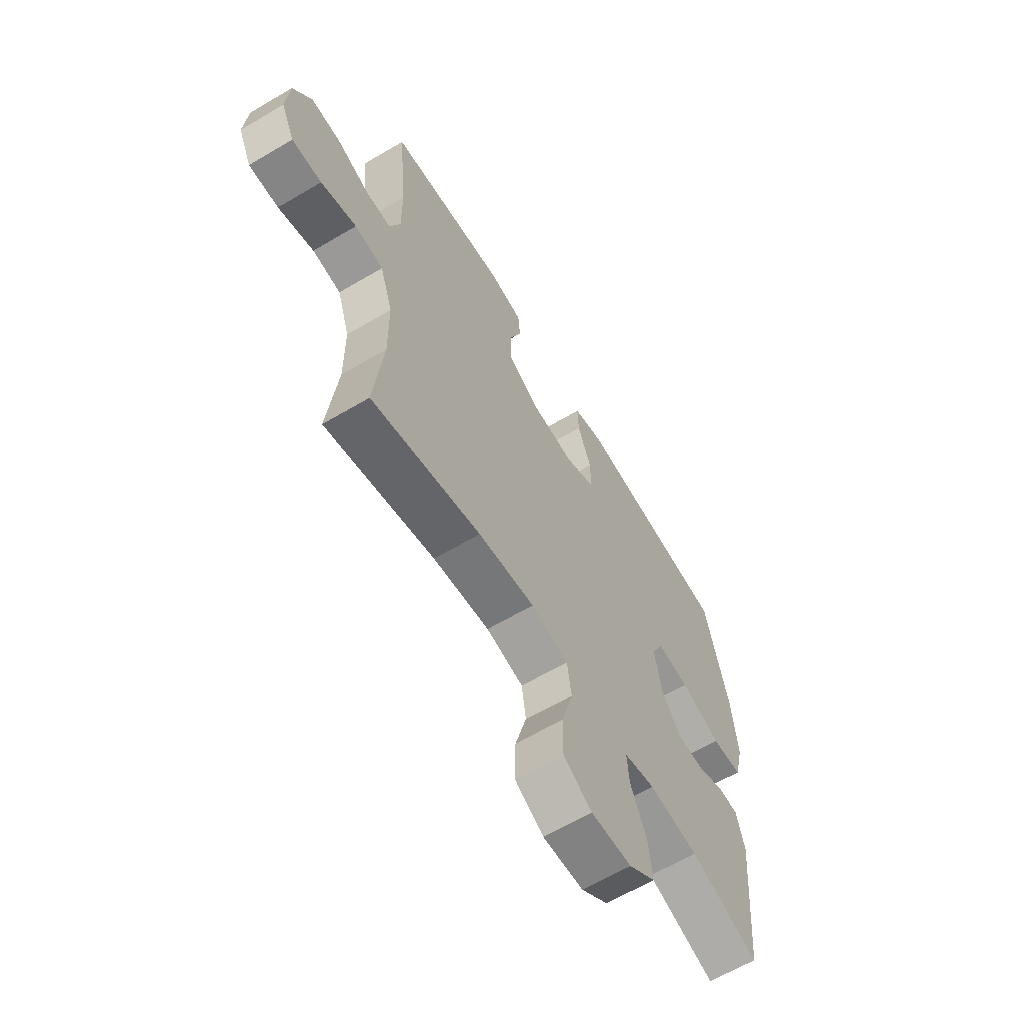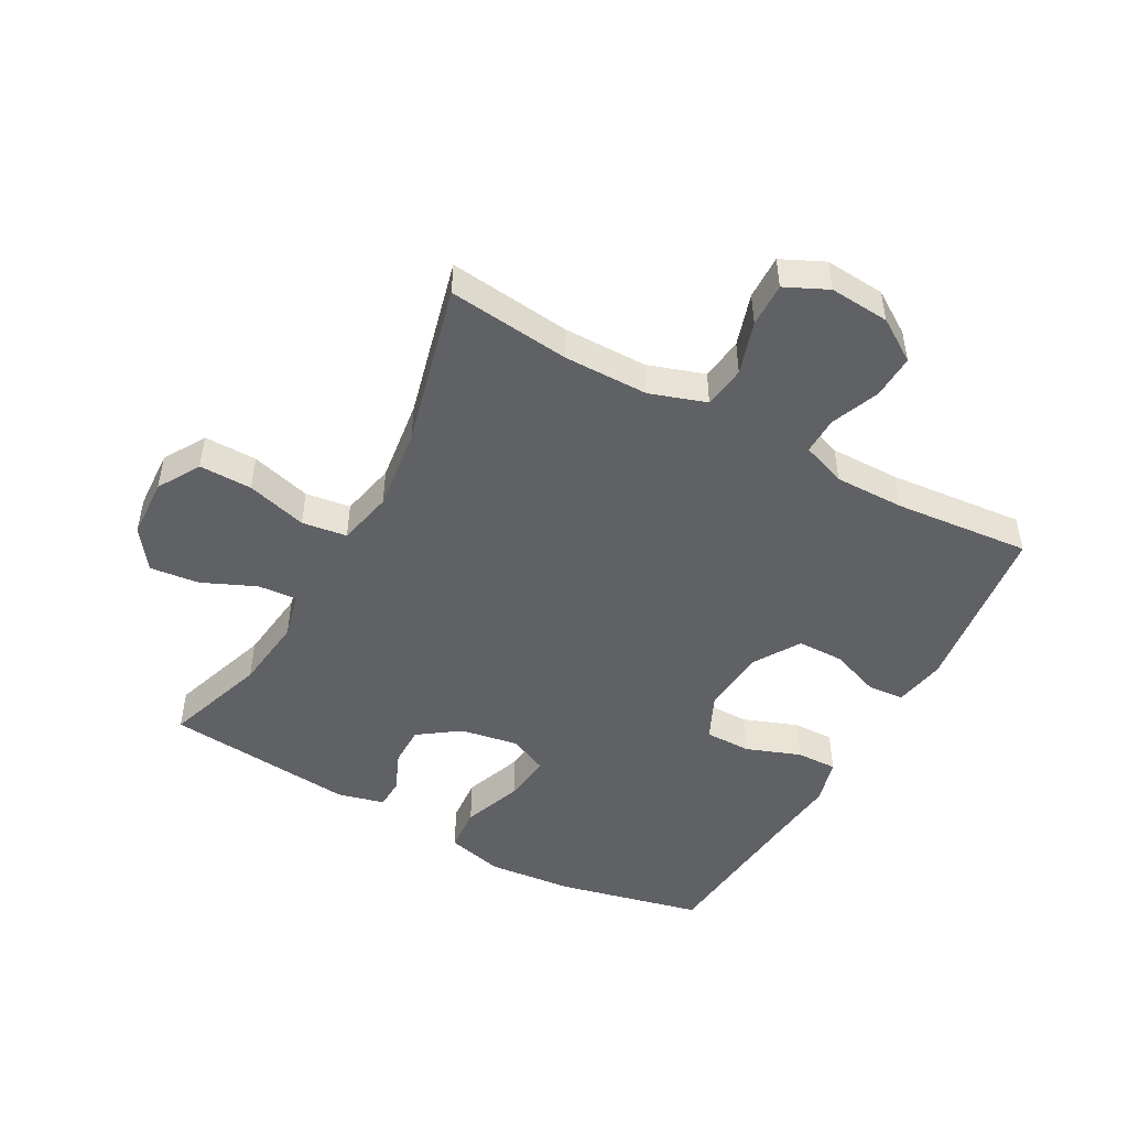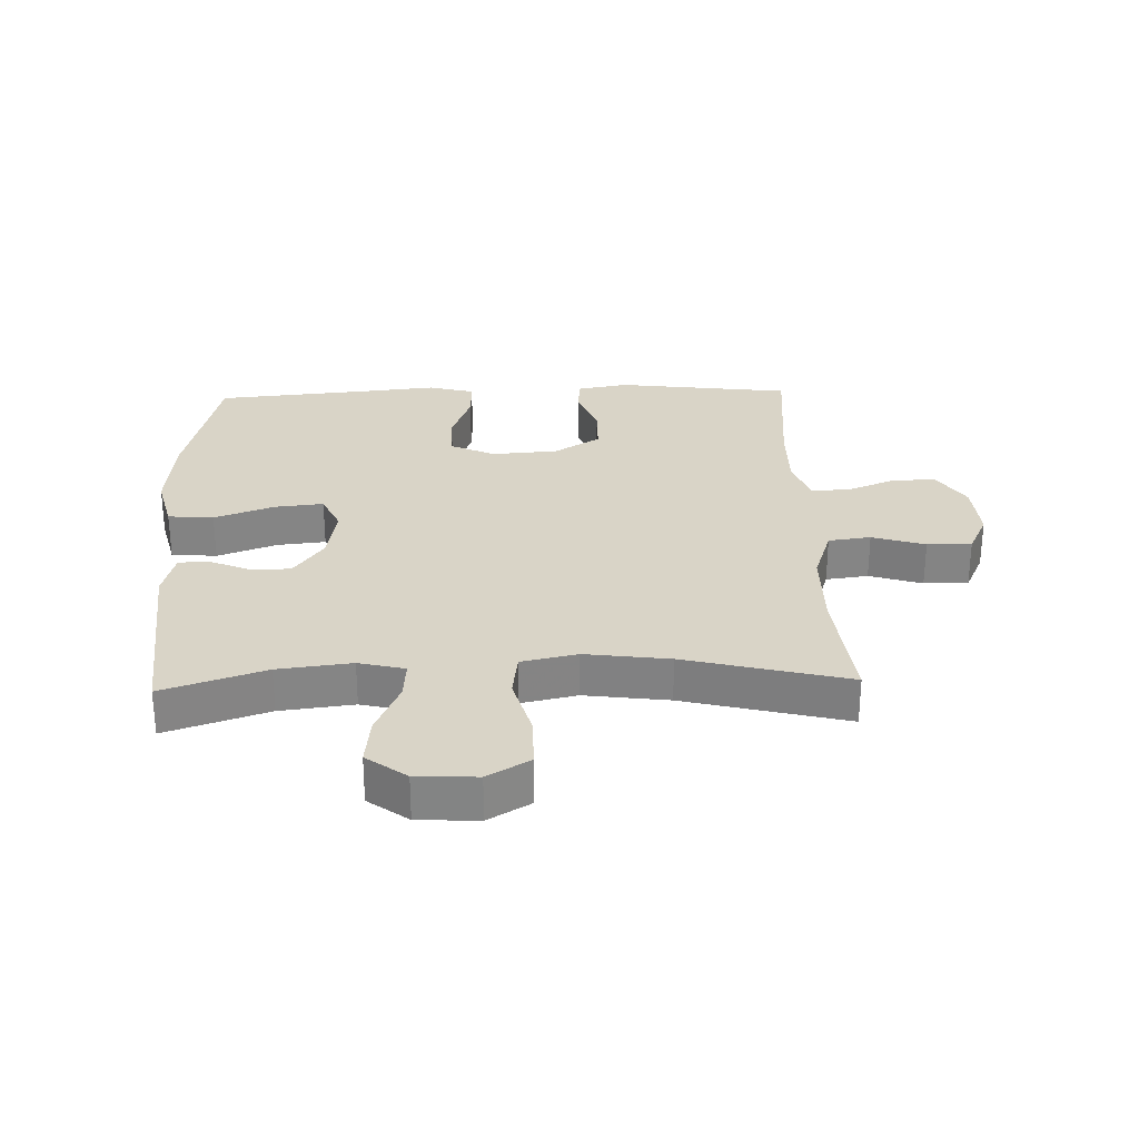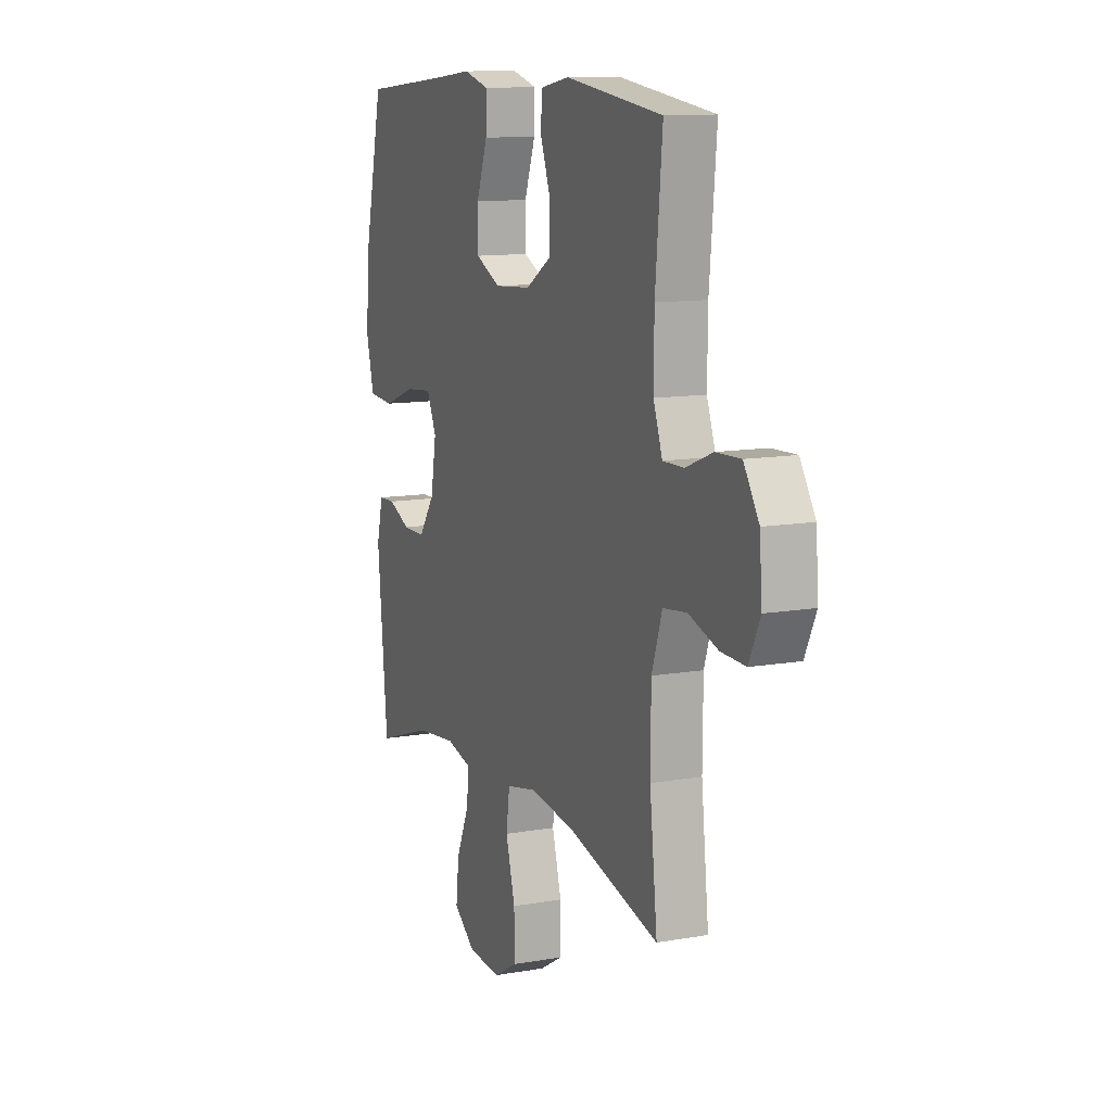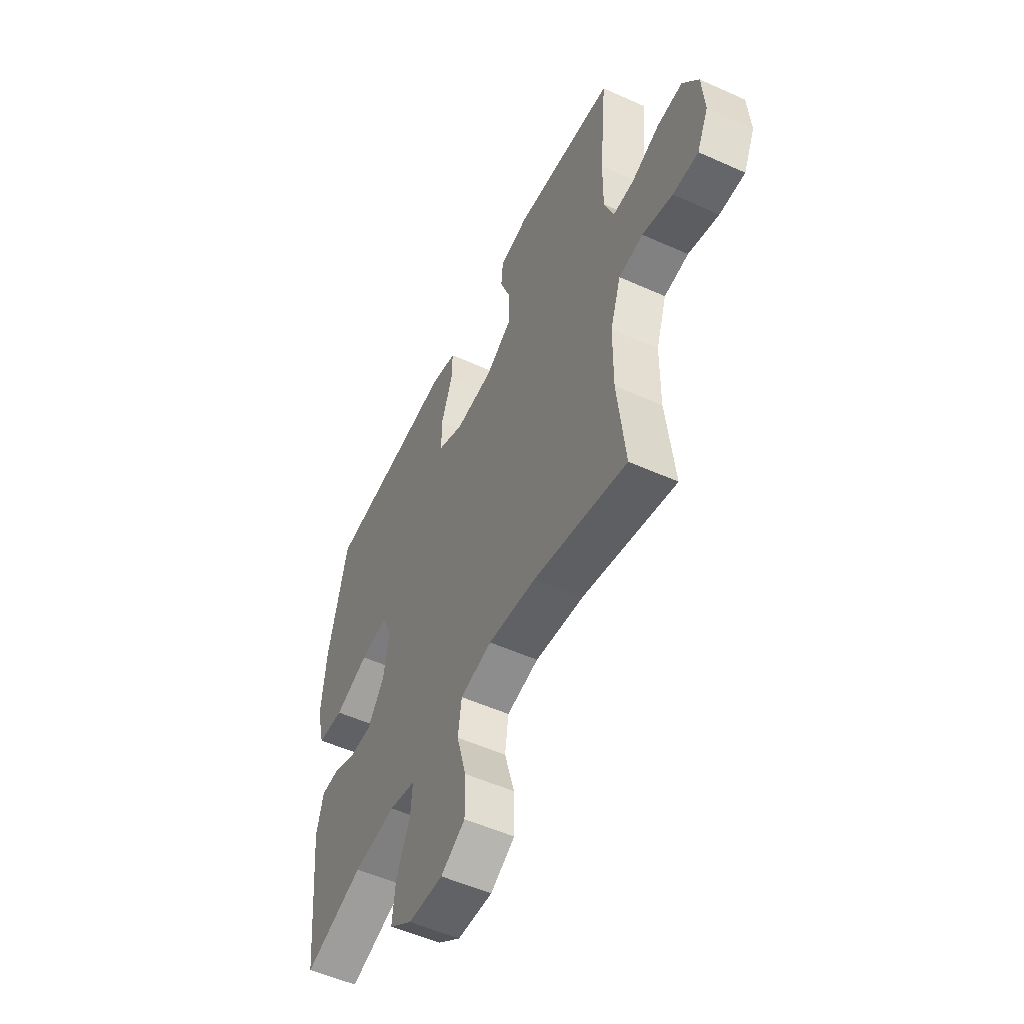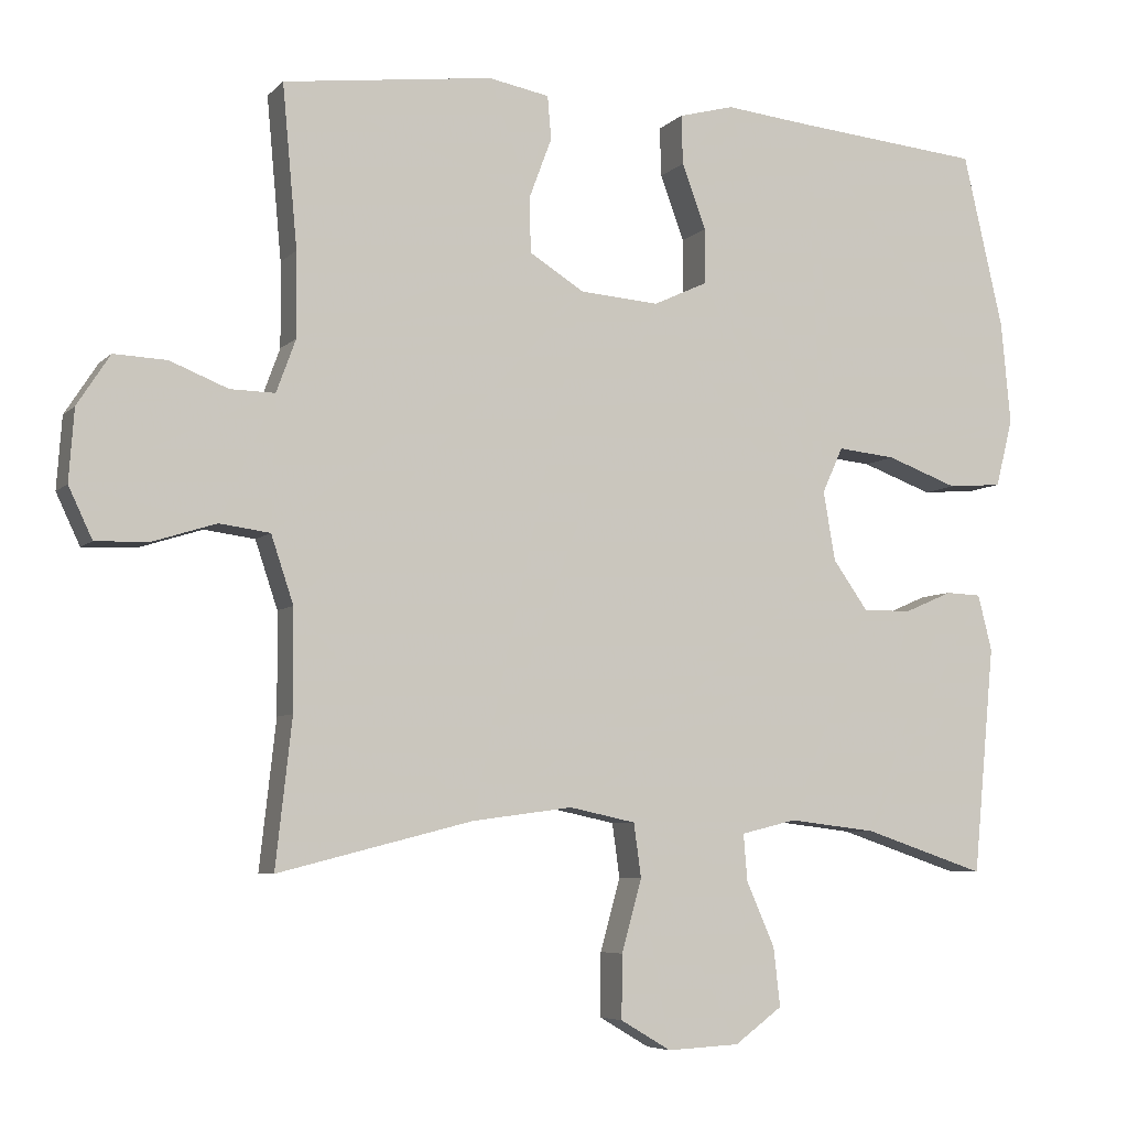
<metadata>
{"format":"obj","ext":"obj","renderer":"f3d","projection":"perspective","resolution":1024,"background":"white","views":[{"elev":-63.2,"azim":-59.1,"up":"+Z"},{"elev":-48.3,"azim":-118.9,"up":"+Y"},{"elev":28.6,"azim":178.2,"up":"+Y"},{"elev":11.8,"azim":-112.8,"up":"+Z"},{"elev":-53.4,"azim":-115.7,"up":"+Z"},{"elev":-6.1,"azim":-22.6,"up":"+Z"}]}
</metadata>
<code>
v -0.5 0.07 -0.5
v -0.478 0.07 -0.303
v -0.479 0.07 -0.168
v -0.509 0.07 -0.078
v -0.577 0.07 -0.069
v -0.662 0.07 -0.096
v -0.733 0.07 -0.098
v -0.765 0.07 -0.03
v -0.758 0.07 0.066
v -0.714 0.07 0.134
v -0.643 0.07 0.131
v -0.565 0.07 0.1
v -0.505 0.07 0.099
v -0.479 0.07 0.17
v -0.48 0.07 0.283
v -0.5 0.07 0.5
v -0.219 0.07 0.536
v -0.137 0.07 0.521
v -0.132 0.07 0.463
v -0.162 0.07 0.383
v -0.161 0.07 0.308
v -0.087 0.07 0.262
v 0.019 0.07 0.254
v 0.092 0.07 0.288
v 0.092 0.07 0.362
v 0.06 0.07 0.449
v 0.058 0.07 0.515
v 0.132 0.07 0.535
v 0.248 0.07 0.523
v 0.5 0.07 0.5
v 0.554 0.07 0.267
v 0.567 0.07 0.129
v 0.544 0.07 0.038
v 0.471 0.07 0.032
v 0.375 0.07 0.067
v 0.297 0.07 0.075
v 0.269 0.07 0.014
v 0.285 0.07 -0.079
v 0.332 0.07 -0.145
v 0.397 0.07 -0.145
v 0.462 0.07 -0.117
v 0.51 0.07 -0.119
v 0.529 0.07 -0.194
v 0.5 0.07 -0.5
v 0.336 0.07 -0.445
v 0.218 0.07 -0.431
v 0.144 0.07 -0.449
v 0.149 0.07 -0.512
v 0.187 0.07 -0.598
v 0.196 0.07 -0.677
v 0.132 0.07 -0.724
v 0.035 0.07 -0.729
v -0.033 0.07 -0.689
v -0.032 0.07 -0.604
v -0.005 0.07 -0.507
v -0.015 0.07 -0.435
v -0.104 0.07 -0.416
v -0.239 0.07 -0.434
v -0.5 0 -0.5
v -0.478 0 -0.303
v -0.479 0 -0.168
v -0.509 0 -0.078
v -0.577 0 -0.069
v -0.662 0 -0.096
v -0.733 0 -0.098
v -0.765 0 -0.03
v -0.758 0 0.066
v -0.714 0 0.134
v -0.643 0 0.131
v -0.565 0 0.1
v -0.505 0 0.099
v -0.479 0 0.17
v -0.48 0 0.283
v -0.5 0 0.5
v -0.219 0 0.536
v -0.137 0 0.521
v -0.132 0 0.463
v -0.162 0 0.383
v -0.161 0 0.308
v -0.087 0 0.262
v 0.019 0 0.254
v 0.092 0 0.288
v 0.092 0 0.362
v 0.06 0 0.449
v 0.058 0 0.515
v 0.132 0 0.535
v 0.248 0 0.523
v 0.5 0 0.5
v 0.554 0 0.267
v 0.567 0 0.129
v 0.544 0 0.038
v 0.471 0 0.032
v 0.375 0 0.067
v 0.297 0 0.075
v 0.269 0 0.014
v 0.285 0 -0.079
v 0.332 0 -0.145
v 0.397 0 -0.145
v 0.462 0 -0.117
v 0.51 0 -0.119
v 0.529 0 -0.194
v 0.5 0 -0.5
v 0.336 0 -0.445
v 0.218 0 -0.431
v 0.144 0 -0.449
v 0.149 0 -0.512
v 0.187 0 -0.598
v 0.196 0 -0.677
v 0.132 0 -0.724
v 0.035 0 -0.729
v -0.033 0 -0.689
v -0.032 0 -0.604
v -0.005 0 -0.507
v -0.015 0 -0.435
v -0.104 0 -0.416
v -0.239 0 -0.434
f 52 53 54 55
f 52 55 56
f 51 52 56
f 48 49 50 51
f 47 48 51 56
f 46 47 56 57
f 42 43 44 45
f 40 41 42 45
f 39 40 45 46
f 38 39 46 57
f 32 33 34 35
f 32 35 36
f 29 30 31 32
f 29 32 36
f 28 29 36 37
f 25 26 27 28
f 24 25 28 37
f 17 18 19 20
f 15 16 17 20
f 14 15 20 21
f 13 14 21 22
f 9 10 11 12
f 9 12 13
f 8 9 13
f 5 6 7 8
f 4 5 8 13
f 3 4 13 22
f 58 1 2
f 23 24 37 38
f 23 38 57 58
f 22 23 58
f 2 3 22 58
f 113 112 111 110
f 114 113 110
f 114 110 109
f 109 108 107 106
f 114 109 106 105
f 115 114 105 104
f 103 102 101 100
f 103 100 99 98
f 104 103 98 97
f 115 104 97 96
f 93 92 91 90
f 94 93 90
f 90 89 88 87
f 94 90 87
f 95 94 87 86
f 86 85 84 83
f 95 86 83 82
f 78 77 76 75
f 78 75 74 73
f 79 78 73 72
f 80 79 72 71
f 70 69 68 67
f 71 70 67
f 71 67 66
f 66 65 64 63
f 71 66 63 62
f 80 71 62 61
f 60 59 116
f 96 95 82 81
f 116 115 96 81
f 116 81 80
f 116 80 61 60
f 1 59 60 2
f 2 60 61 3
f 3 61 62 4
f 4 62 63 5
f 5 63 64 6
f 6 64 65 7
f 7 65 66 8
f 8 66 67 9
f 9 67 68 10
f 10 68 69 11
f 11 69 70 12
f 12 70 71 13
f 13 71 72 14
f 14 72 73 15
f 15 73 74 16
f 16 74 75 17
f 17 75 76 18
f 18 76 77 19
f 19 77 78 20
f 20 78 79 21
f 21 79 80 22
f 22 80 81 23
f 23 81 82 24
f 24 82 83 25
f 25 83 84 26
f 26 84 85 27
f 27 85 86 28
f 28 86 87 29
f 29 87 88 30
f 30 88 89 31
f 31 89 90 32
f 32 90 91 33
f 33 91 92 34
f 34 92 93 35
f 35 93 94 36
f 36 94 95 37
f 37 95 96 38
f 38 96 97 39
f 39 97 98 40
f 40 98 99 41
f 41 99 100 42
f 42 100 101 43
f 43 101 102 44
f 44 102 103 45
f 45 103 104 46
f 46 104 105 47
f 47 105 106 48
f 48 106 107 49
f 49 107 108 50
f 50 108 109 51
f 51 109 110 52
f 52 110 111 53
f 53 111 112 54
f 54 112 113 55
f 55 113 114 56
f 56 114 115 57
f 57 115 116 58
f 58 116 59 1

</code>
